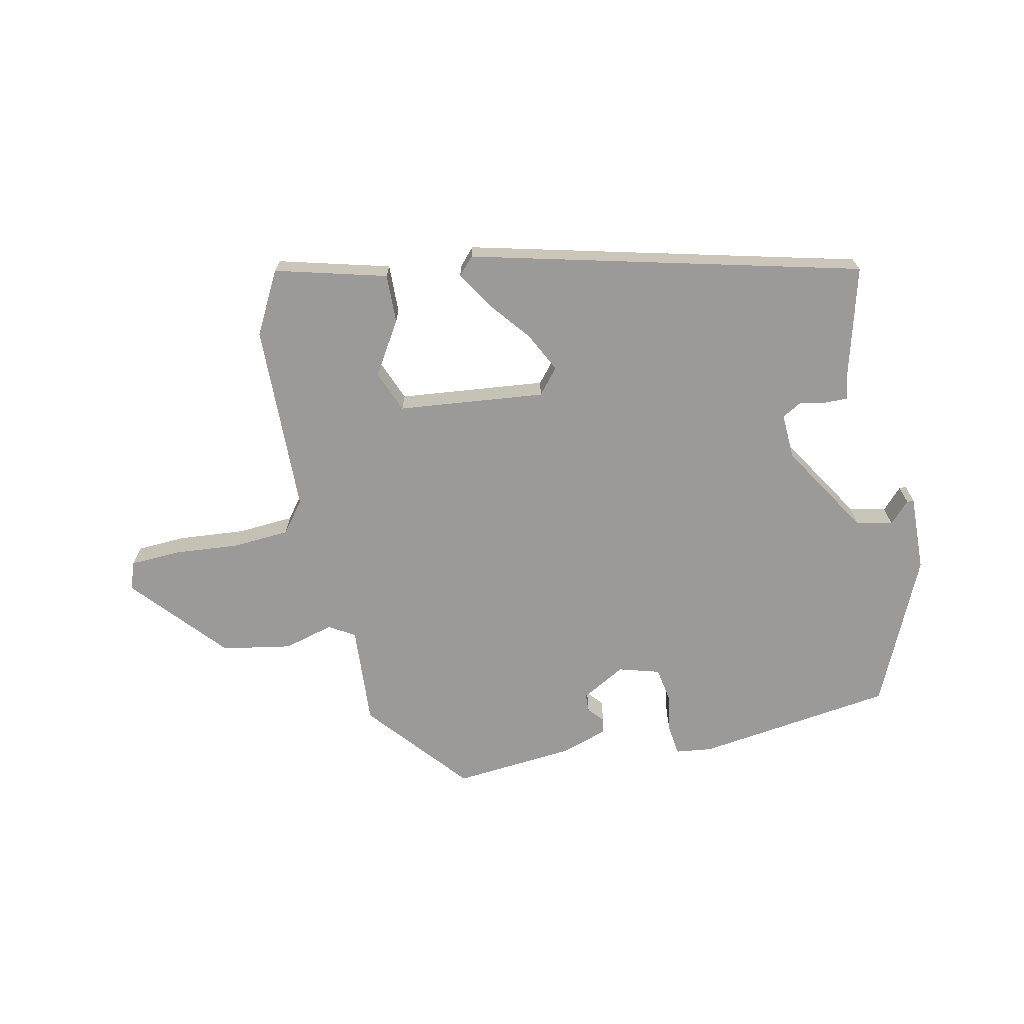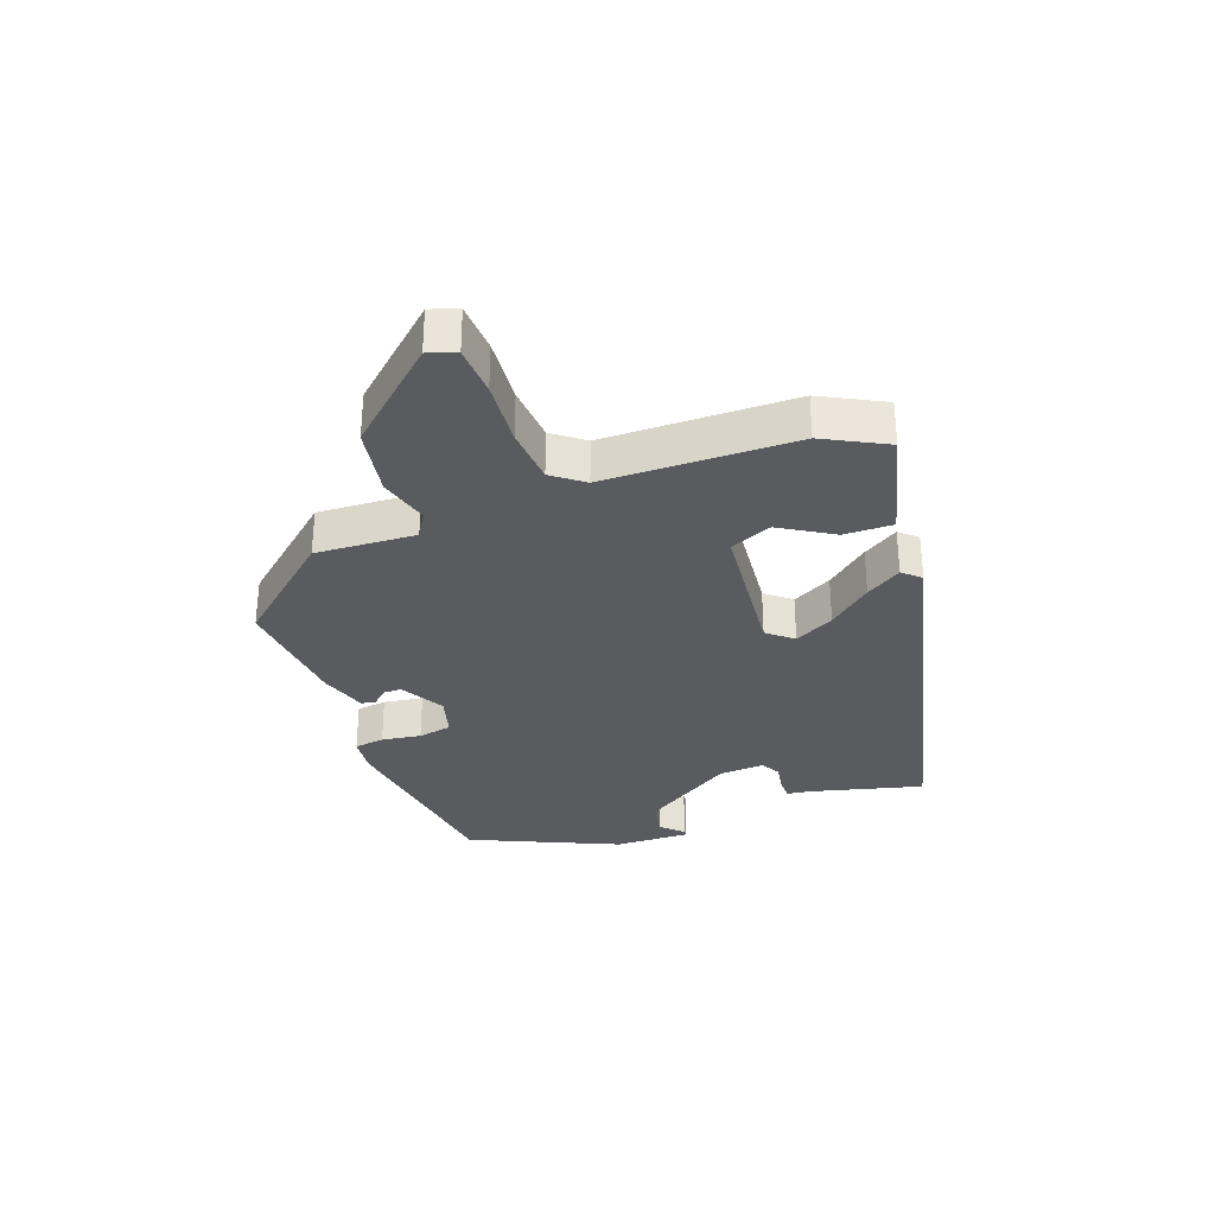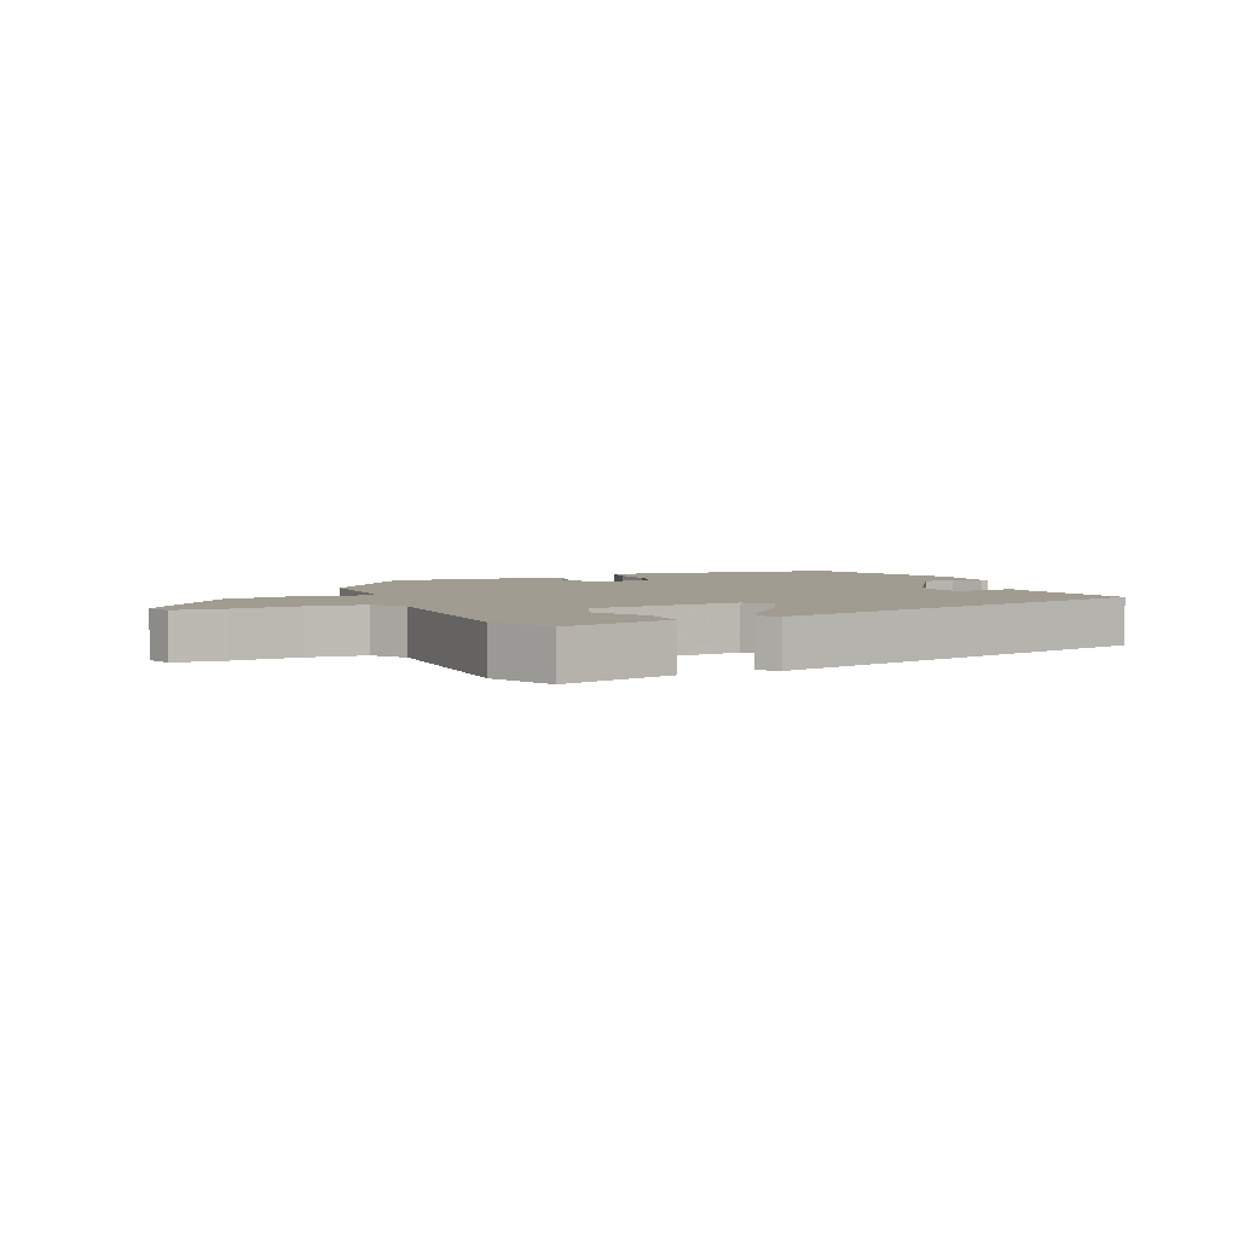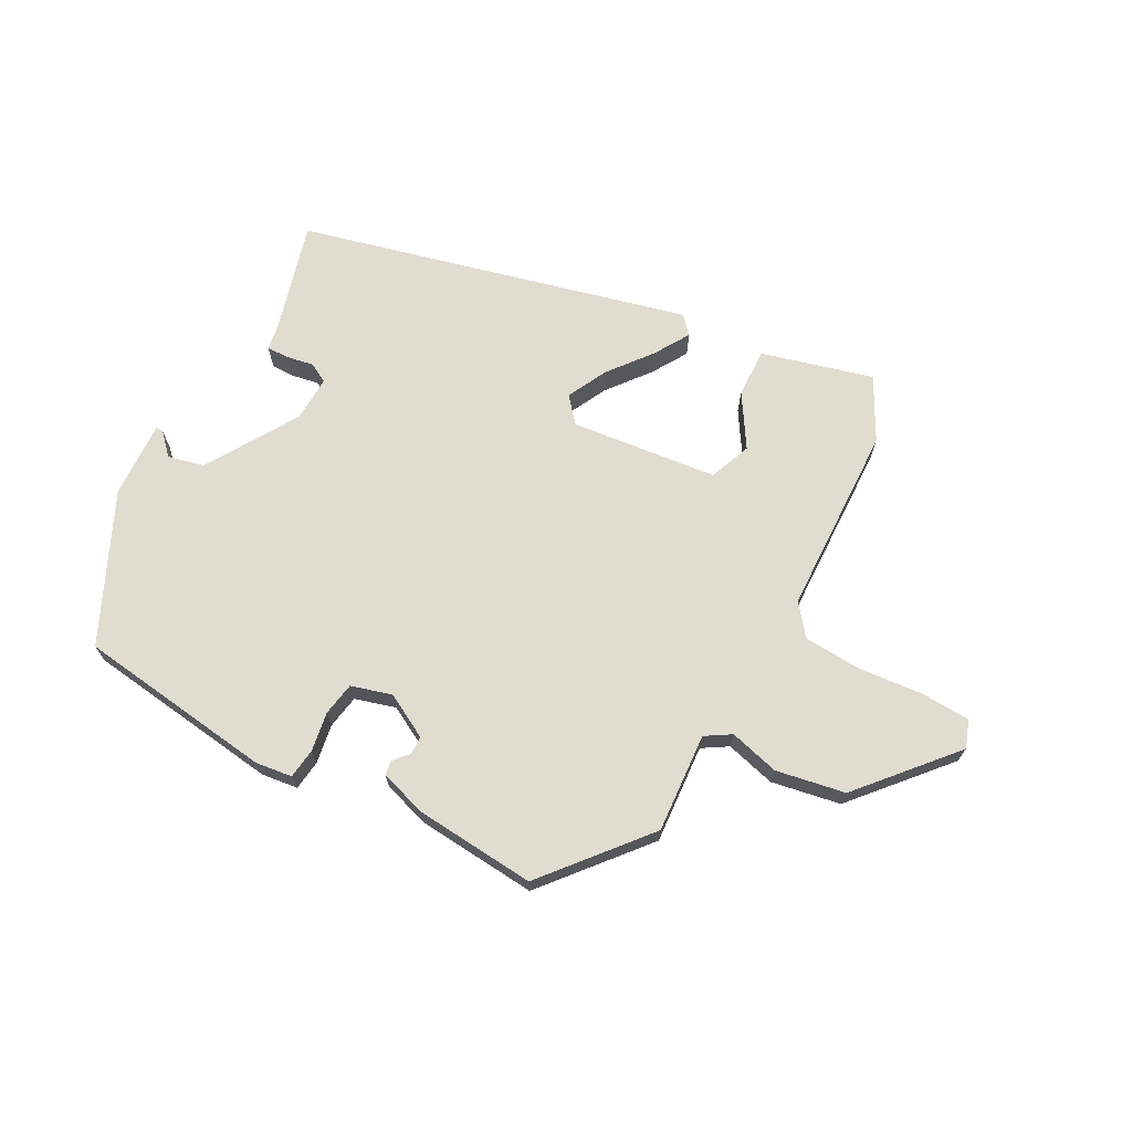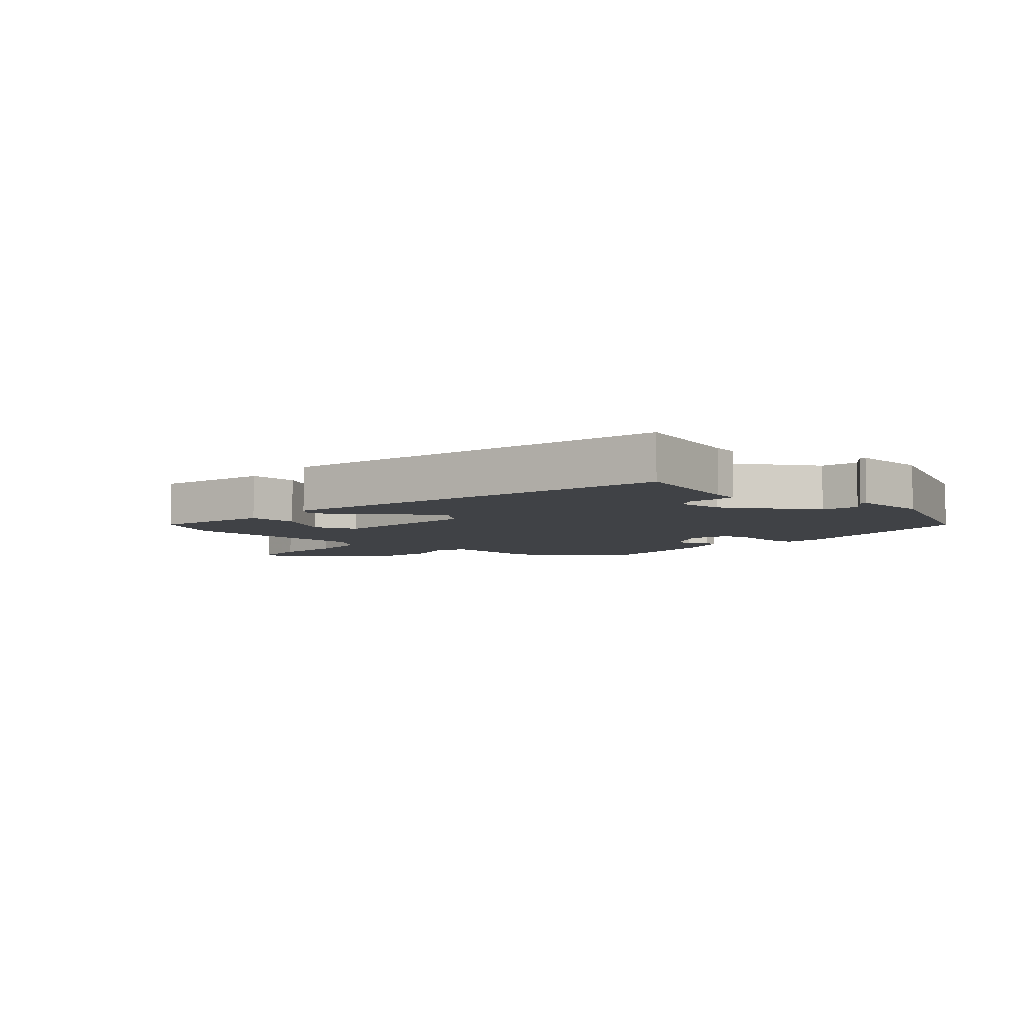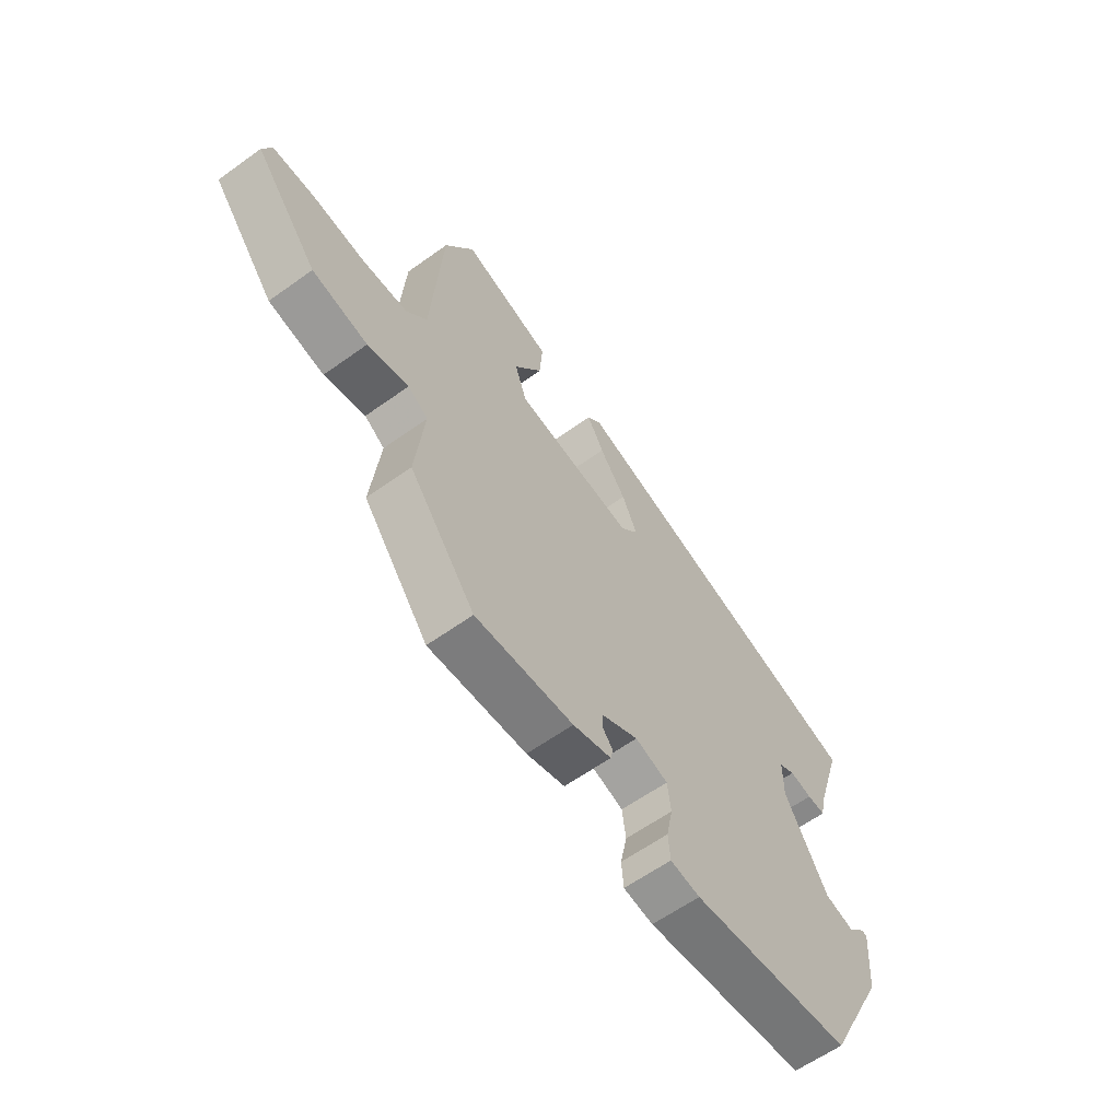
<metadata>
{"format":"obj","ext":"obj","renderer":"f3d","projection":"perspective","resolution":1024,"background":"white","views":[{"elev":-69.4,"azim":14.7,"up":"+Y"},{"elev":-32.1,"azim":-66.8,"up":"+Y"},{"elev":4.3,"azim":-19.7,"up":"+Y"},{"elev":69.6,"azim":-149.3,"up":"+Y"},{"elev":-6.3,"azim":51.1,"up":"+Y"},{"elev":-60.5,"azim":-53.6,"up":"+Z"}]}
</metadata>
<code>
v 0.402 0.07 -0.487
v 0.082 0.07 -0.515
v 0.023 0.07 -0.505
v 0.019 0.07 -0.456
v 0.032 0.07 -0.393
v 0.025 0.07 -0.338
v -0.04 0.07 -0.316
v -0.113 0.07 -0.352
v -0.115 0.07 -0.381
v -0.094 0.07 -0.407
v -0.099 0.07 -0.43
v -0.176 0.07 -0.451
v -0.372 0.07 -0.459
v -0.503 0.07 -0.29
v -0.485 0.07 -0.129
v -0.525 0.07 -0.102
v -0.607 0.07 -0.12
v -0.718 0.07 -0.095
v -0.843 0.07 0.06
v -0.825 0.07 0.104
v -0.744 0.07 0.104
v -0.639 0.07 0.09
v -0.547 0.07 0.092
v -0.506 0.07 0.14
v -0.484 0.07 0.447
v -0.426 0.07 0.545
v -0.248 0.07 0.489
v -0.254 0.07 0.41
v -0.31 0.07 0.328
v -0.286 0.07 0.259
v -0.05 0.07 0.223
v -0.014 0.07 0.262
v -0.044 0.07 0.328
v -0.096 0.07 0.399
v -0.129 0.07 0.458
v -0.102 0.07 0.485
v 0.52 0.07 0.3
v 0.463 0.07 0.121
v 0.456 0.07 0.083
v 0.42 0.07 0.085
v 0.376 0.07 0.095
v 0.344 0.07 0.079
v 0.344 0.07 0.005
v 0.429 0.07 -0.146
v 0.487 0.07 -0.162
v 0.521 0.07 -0.129
v 0.532 0.07 -0.13
v 0.522 0.07 -0.253
v 0.402 0 -0.487
v 0.082 0 -0.515
v 0.023 0 -0.505
v 0.019 0 -0.456
v 0.032 0 -0.393
v 0.025 0 -0.338
v -0.04 0 -0.316
v -0.113 0 -0.352
v -0.115 0 -0.381
v -0.094 0 -0.407
v -0.099 0 -0.43
v -0.176 0 -0.451
v -0.372 0 -0.459
v -0.503 0 -0.29
v -0.485 0 -0.129
v -0.525 0 -0.102
v -0.607 0 -0.12
v -0.718 0 -0.095
v -0.843 0 0.06
v -0.825 0 0.104
v -0.744 0 0.104
v -0.639 0 0.09
v -0.547 0 0.092
v -0.506 0 0.14
v -0.484 0 0.447
v -0.426 0 0.545
v -0.248 0 0.489
v -0.254 0 0.41
v -0.31 0 0.328
v -0.286 0 0.259
v -0.05 0 0.223
v -0.014 0 0.262
v -0.044 0 0.328
v -0.096 0 0.399
v -0.129 0 0.458
v -0.102 0 0.485
v 0.52 0 0.3
v 0.463 0 0.121
v 0.456 0 0.083
v 0.42 0 0.085
v 0.376 0 0.095
v 0.344 0 0.079
v 0.344 0 0.005
v 0.429 0 -0.146
v 0.487 0 -0.162
v 0.521 0 -0.129
v 0.532 0 -0.13
v 0.522 0 -0.253
f 47 48 1
f 46 47 1
f 45 46 1
f 3 4 5
f 2 3 5
f 1 2 5
f 45 1 5
f 44 45 5
f 43 44 5 6
f 42 43 6 7
f 38 39 40 41
f 37 38 41
f 36 37 41
f 35 36 41
f 34 35 41
f 33 34 41
f 32 33 41 42
f 42 7 8
f 32 42 8
f 31 32 8
f 27 28 29
f 26 27 29
f 25 26 29
f 24 25 29
f 23 24 29 30
f 20 21 22
f 19 20 22
f 18 19 22
f 17 18 22
f 16 17 22
f 15 16 22 23
f 13 14 15
f 12 13 15
f 11 12 15
f 10 11 15
f 9 10 15
f 15 23 30
f 9 15 30
f 8 9 30
f 8 30 31
f 49 96 95
f 49 95 94
f 49 94 93
f 53 52 51
f 53 51 50
f 53 50 49
f 53 49 93
f 53 93 92
f 54 53 92 91
f 55 54 91 90
f 89 88 87 86
f 89 86 85
f 89 85 84
f 89 84 83
f 89 83 82
f 89 82 81
f 90 89 81 80
f 56 55 90
f 56 90 80
f 56 80 79
f 77 76 75
f 77 75 74
f 77 74 73
f 77 73 72
f 78 77 72 71
f 70 69 68
f 70 68 67
f 70 67 66
f 70 66 65
f 70 65 64
f 71 70 64 63
f 63 62 61
f 63 61 60
f 63 60 59
f 63 59 58
f 63 58 57
f 78 71 63
f 78 63 57
f 78 57 56
f 79 78 56
f 1 49 50 2
f 2 50 51 3
f 3 51 52 4
f 4 52 53 5
f 5 53 54 6
f 6 54 55 7
f 7 55 56 8
f 8 56 57 9
f 9 57 58 10
f 10 58 59 11
f 11 59 60 12
f 12 60 61 13
f 13 61 62 14
f 14 62 63 15
f 15 63 64 16
f 16 64 65 17
f 17 65 66 18
f 18 66 67 19
f 19 67 68 20
f 20 68 69 21
f 21 69 70 22
f 22 70 71 23
f 23 71 72 24
f 24 72 73 25
f 25 73 74 26
f 26 74 75 27
f 27 75 76 28
f 28 76 77 29
f 29 77 78 30
f 30 78 79 31
f 31 79 80 32
f 32 80 81 33
f 33 81 82 34
f 34 82 83 35
f 35 83 84 36
f 36 84 85 37
f 37 85 86 38
f 38 86 87 39
f 39 87 88 40
f 40 88 89 41
f 41 89 90 42
f 42 90 91 43
f 43 91 92 44
f 44 92 93 45
f 45 93 94 46
f 46 94 95 47
f 47 95 96 48
f 48 96 49 1

</code>
